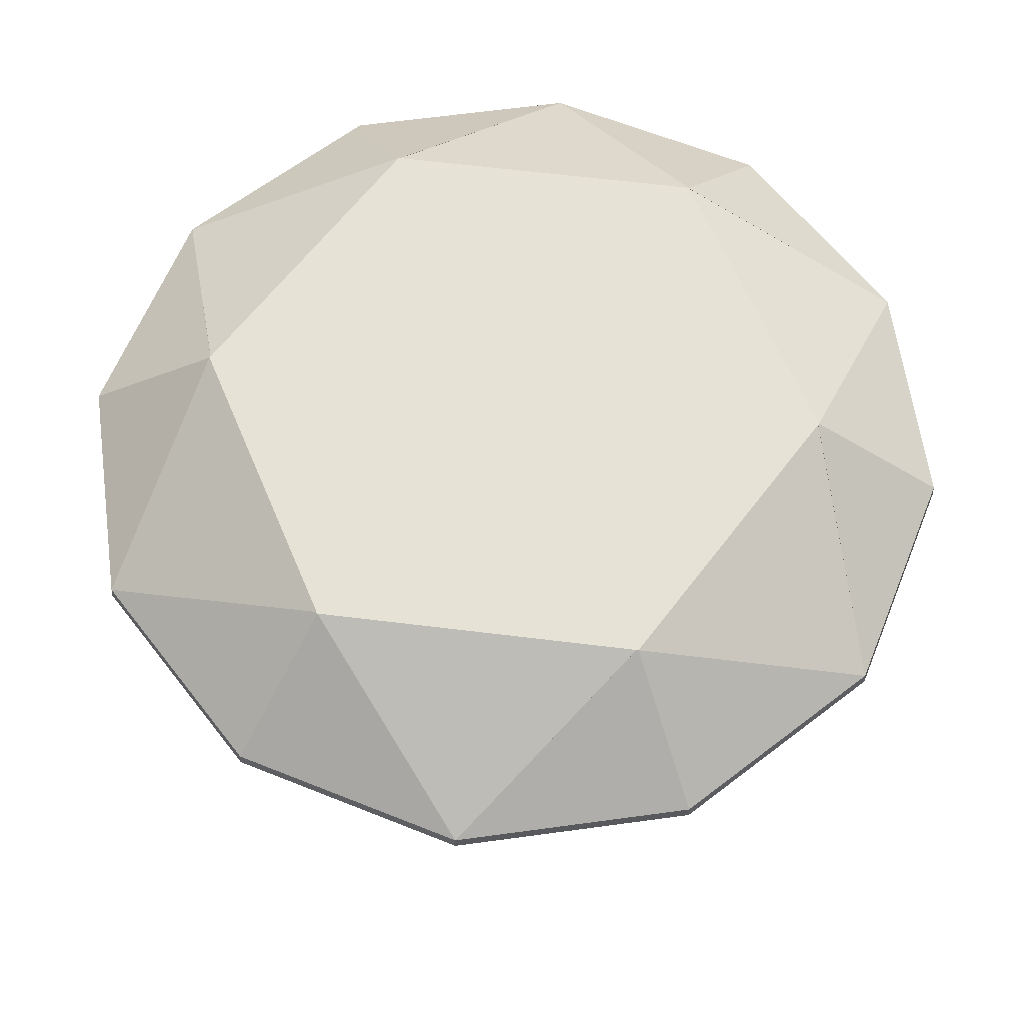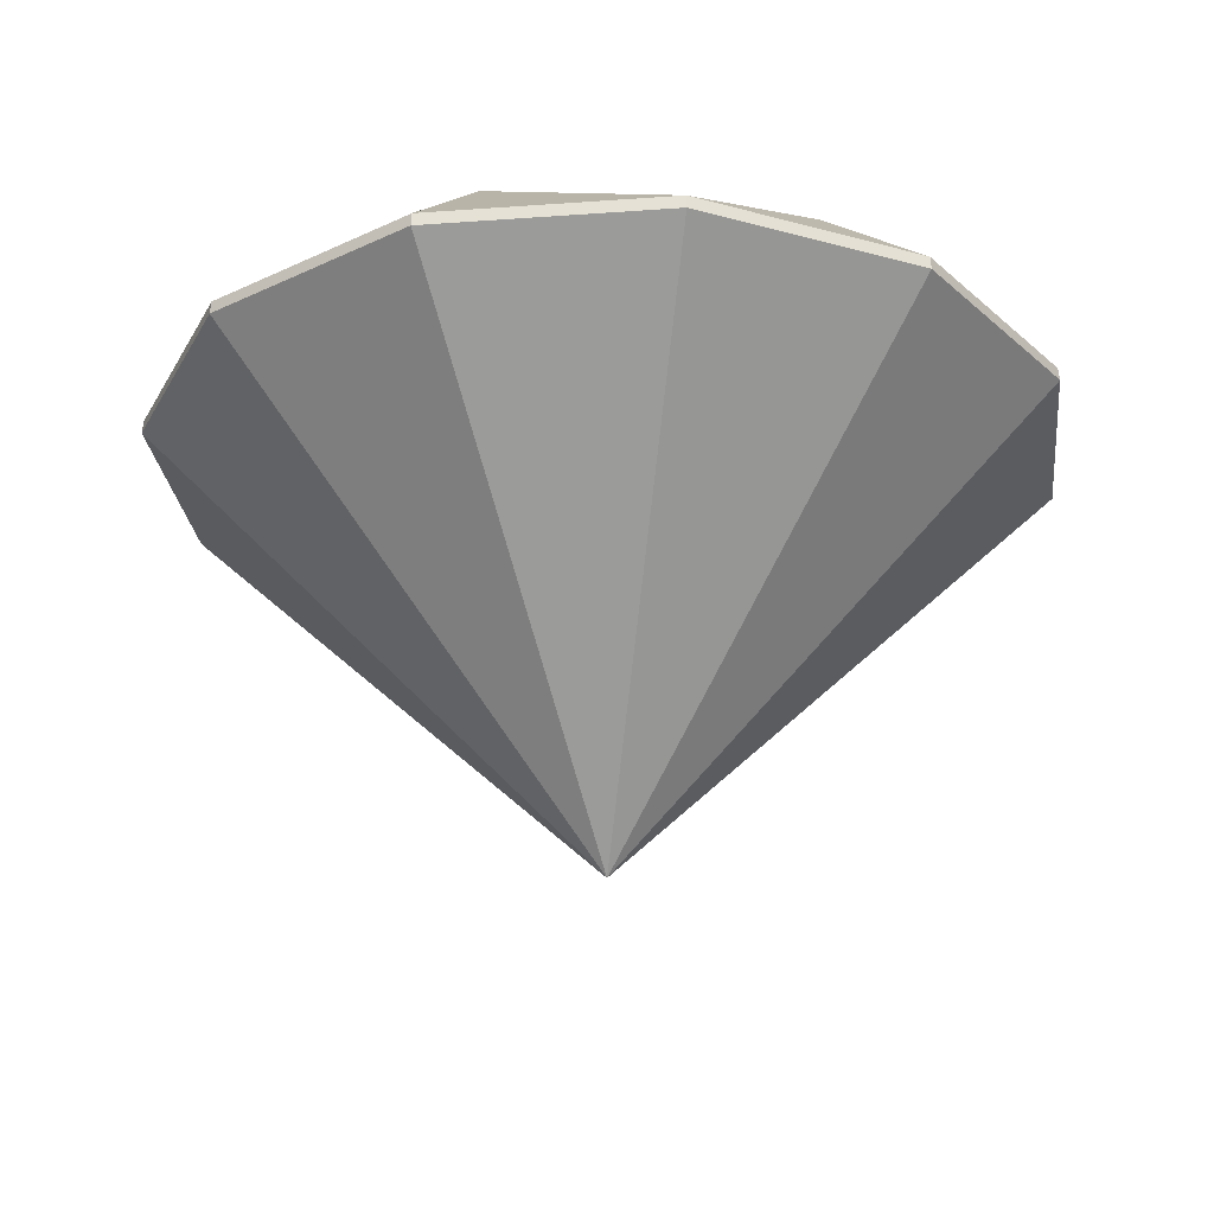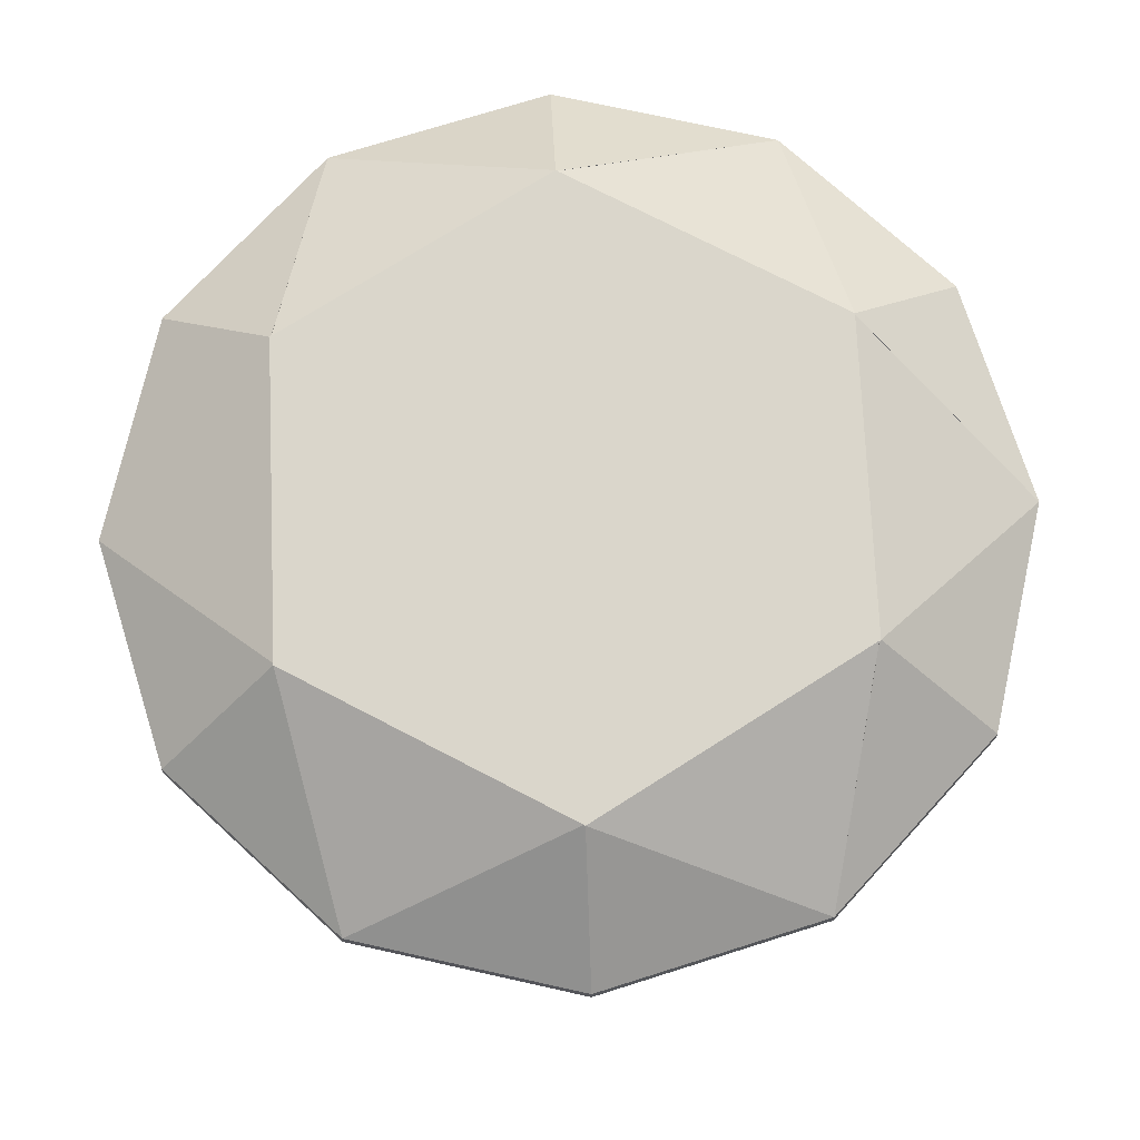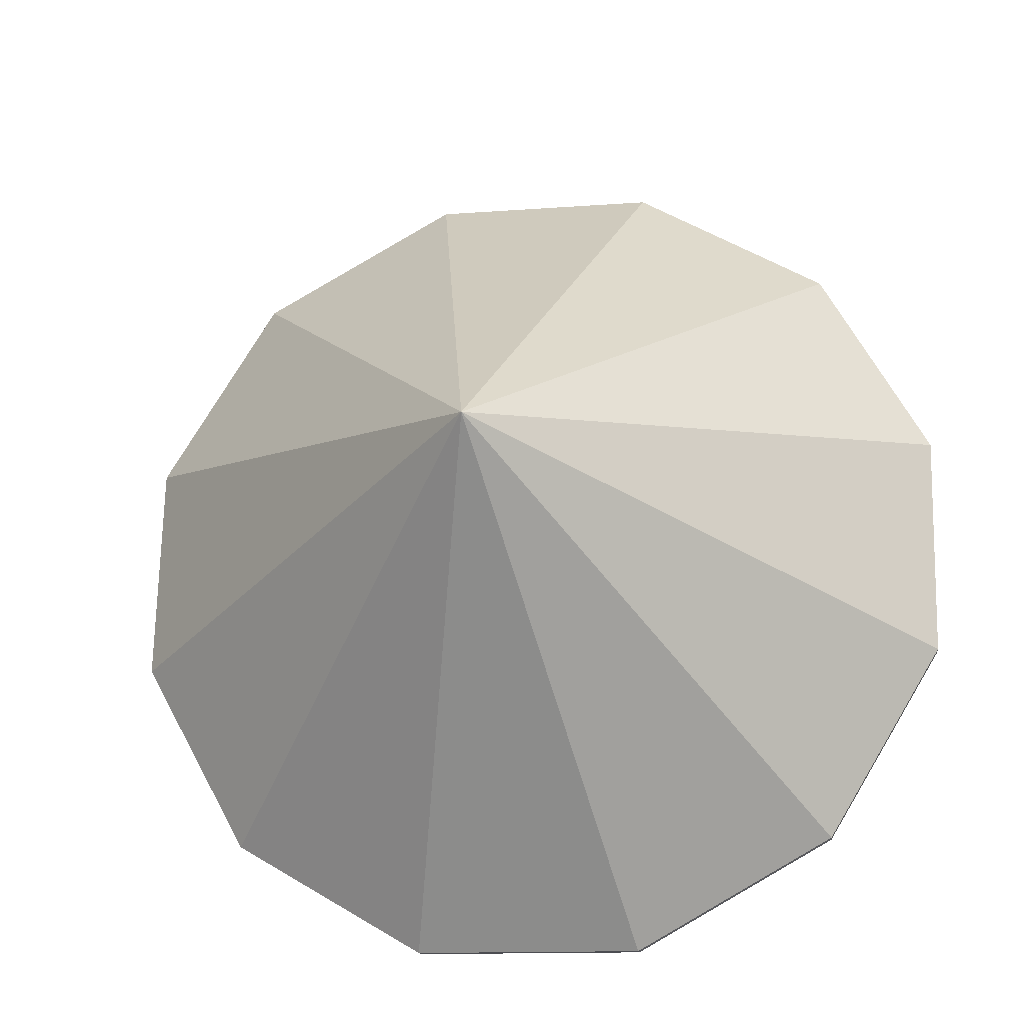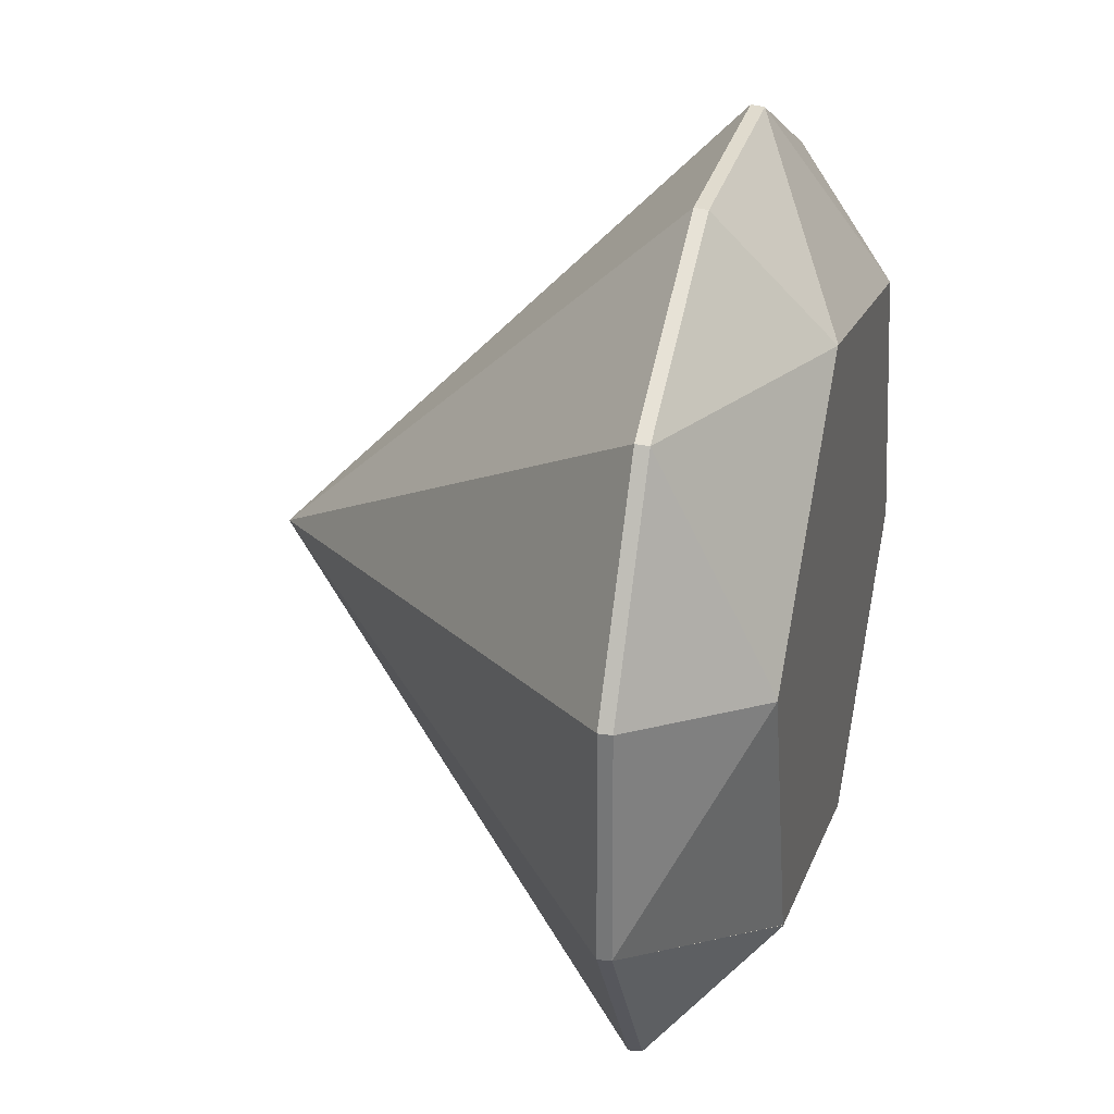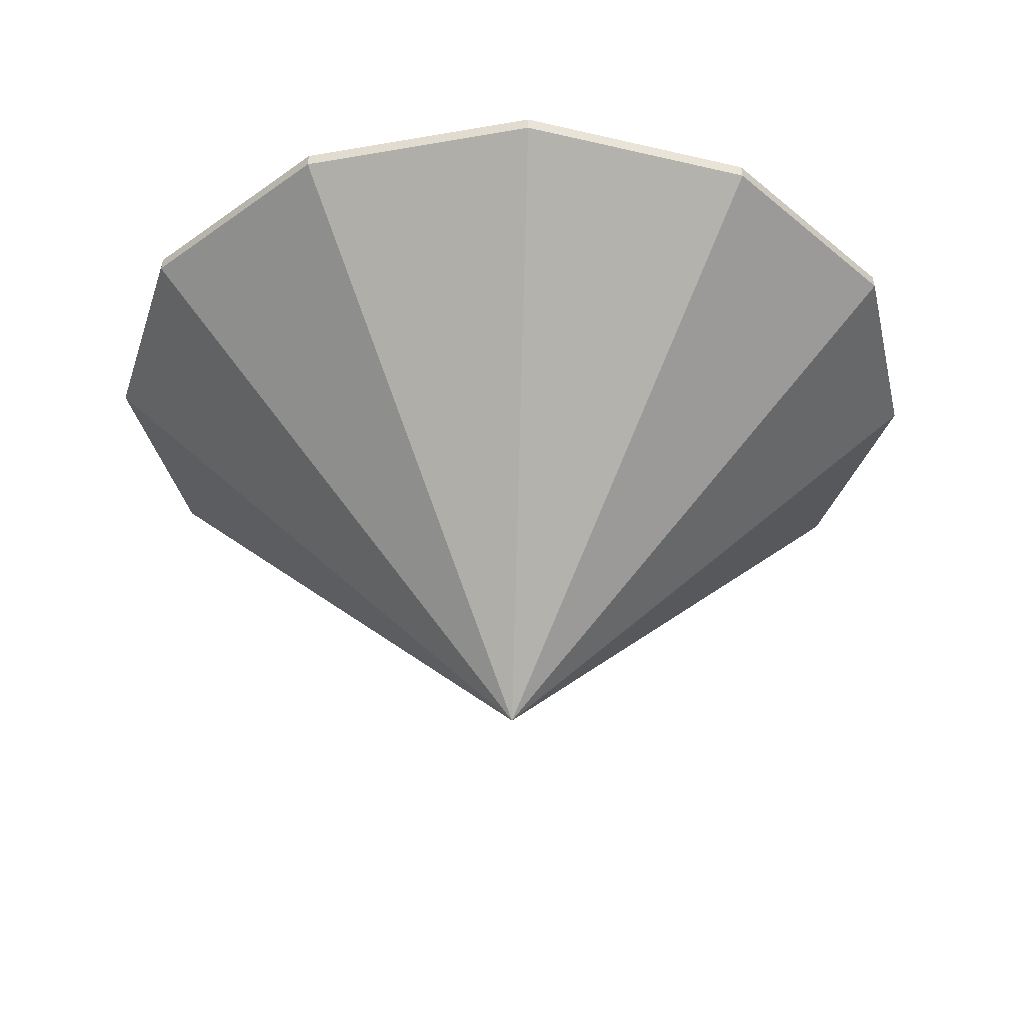
<metadata>
{"format":"obj","ext":"obj","renderer":"f3d","projection":"perspective","resolution":1024,"background":"white","views":[{"elev":63.0,"azim":173.5,"up":"+Z"},{"elev":-26.0,"azim":-82.1,"up":"+Z"},{"elev":73.7,"azim":-46.1,"up":"+Z"},{"elev":-20.6,"azim":-169.9,"up":"+Y"},{"elev":30.2,"azim":-74.7,"up":"+Y"},{"elev":-36.3,"azim":14.3,"up":"+Z"}]}
</metadata>
<code>
g Body1
v -12.15 -50.18 1.5
v -8.931 -47.96 3.298
v 10.02 -34.69 14
v -24.97 -26.21 14
v 9.959 -34.74 14
v 14.57 -49.53 1.5
v 10.22 -34.73 14
v -35.61 -37.38 1.5
v -49.53 -14.57 1.5
v -46 -16.24 3.298
v -25.03 -26.02 14
v -35.19 8.52 14
v -25.11 -26 14
v -50.18 12.15 1.5
v -37.38 35.61 1.5
v -37.07 31.71 3.298
v -35.05 8.669 14
v -10.22 34.73 14
v -35.07 8.745 14
v -14.57 49.53 1.5
v 12.15 50.18 1.5
v 8.931 47.96 3.298
v -10.02 34.69 14
v 24.97 26.21 14
v -9.959 34.74 14
v 35.61 37.38 1.5
v 49.53 14.57 1.5
v 46 16.24 3.298
v 25.03 26.02 14
v 35.19 -8.52 14
v 25.11 26 14
v 50.18 -12.15 1.5
v 35.07 -8.745 14
v 35.05 -8.669 14
v 37.07 -31.71 3.298
v 37.38 -35.61 1.5
v 14.61 -49.66 0
v 37.48 -35.7 0
v -12.18 -50.31 0
v -35.7 -37.48 0
v -49.66 -14.61 0
v -50.31 12.18 0
v -37.48 35.7 0
v -14.61 49.66 0
v 12.18 50.31 0
v 35.7 37.48 0
v 49.66 14.61 0
v 50.31 -12.18 0
v 0 -0 -49.13
f 1 2 4
f 4 2 3
f 2 5 3
f 7 5 6
f 6 5 2
f 6 2 1
f 1 4 8
f 9 10 12
f 12 10 11
f 10 13 11
f 4 13 8
f 8 13 10
f 8 10 9
f 9 12 14
f 15 16 18
f 18 16 17
f 16 19 17
f 12 19 14
f 14 19 16
f 14 16 15
f 15 18 20
f 21 22 24
f 24 22 23
f 22 25 23
f 18 25 20
f 20 25 22
f 20 22 21
f 21 24 26
f 27 28 30
f 30 28 29
f 28 31 29
f 24 31 26
f 26 31 28
f 26 28 27
f 27 30 32
f 33 34 35
f 36 35 7
f 7 35 34
f 5 7 3
f 3 7 34
f 3 34 11
f 11 34 17
f 11 17 12
f 12 17 19
f 33 30 34
f 34 30 29
f 34 29 17
f 17 29 23
f 17 23 18
f 18 23 25
f 31 24 29
f 29 24 23
f 13 4 11
f 11 4 3
f 36 32 35
f 35 32 33
f 33 32 30
f 36 7 6
f 36 6 38
f 38 6 37
f 6 1 37
f 37 1 39
f 1 8 39
f 39 8 40
f 8 9 40
f 40 9 41
f 9 14 41
f 41 14 42
f 14 15 42
f 42 15 43
f 15 20 43
f 43 20 44
f 20 21 44
f 44 21 45
f 21 26 45
f 45 26 46
f 26 27 46
f 46 27 47
f 27 32 47
f 47 32 48
f 32 36 48
f 48 36 38
f 48 49 47
f 47 49 46
f 46 49 45
f 45 49 44
f 44 49 43
f 43 49 42
f 42 49 41
f 41 49 40
f 40 49 39
f 39 49 37
f 37 49 38
f 38 49 48

</code>
